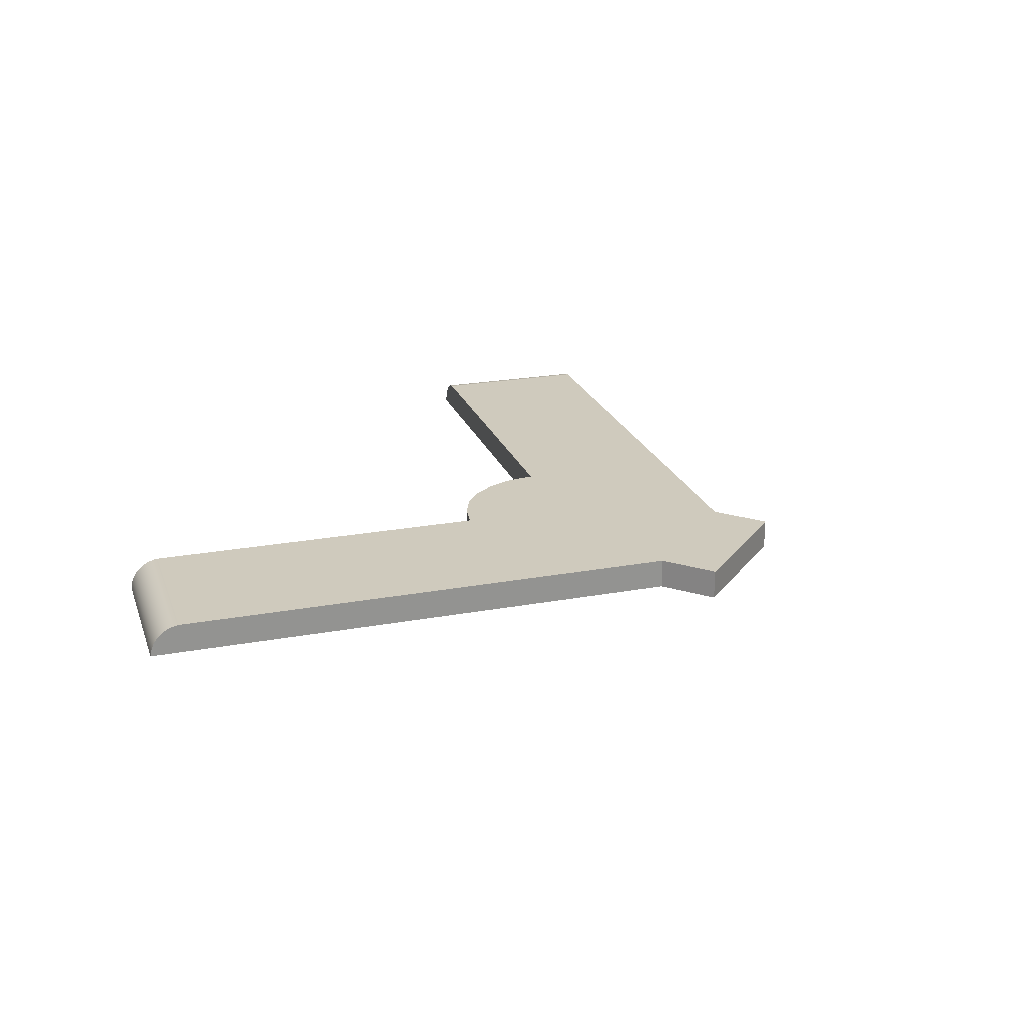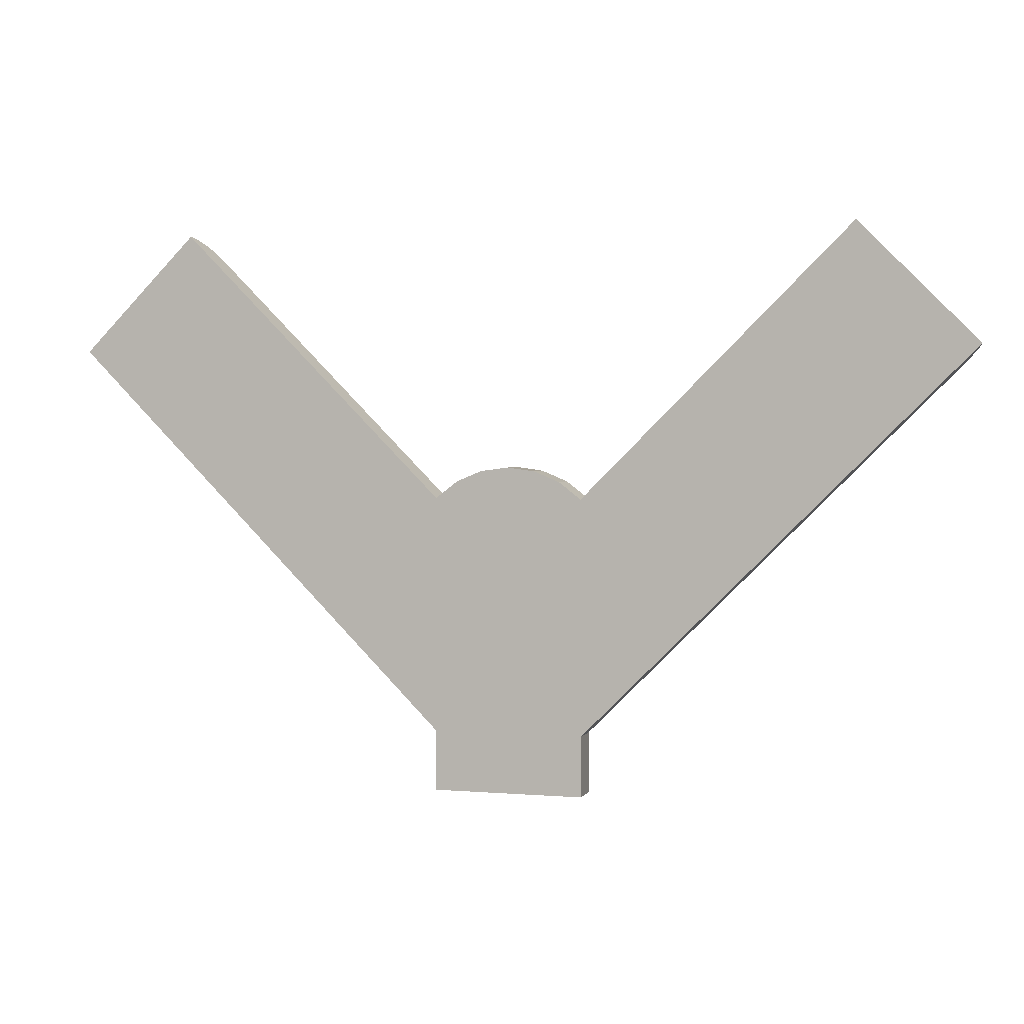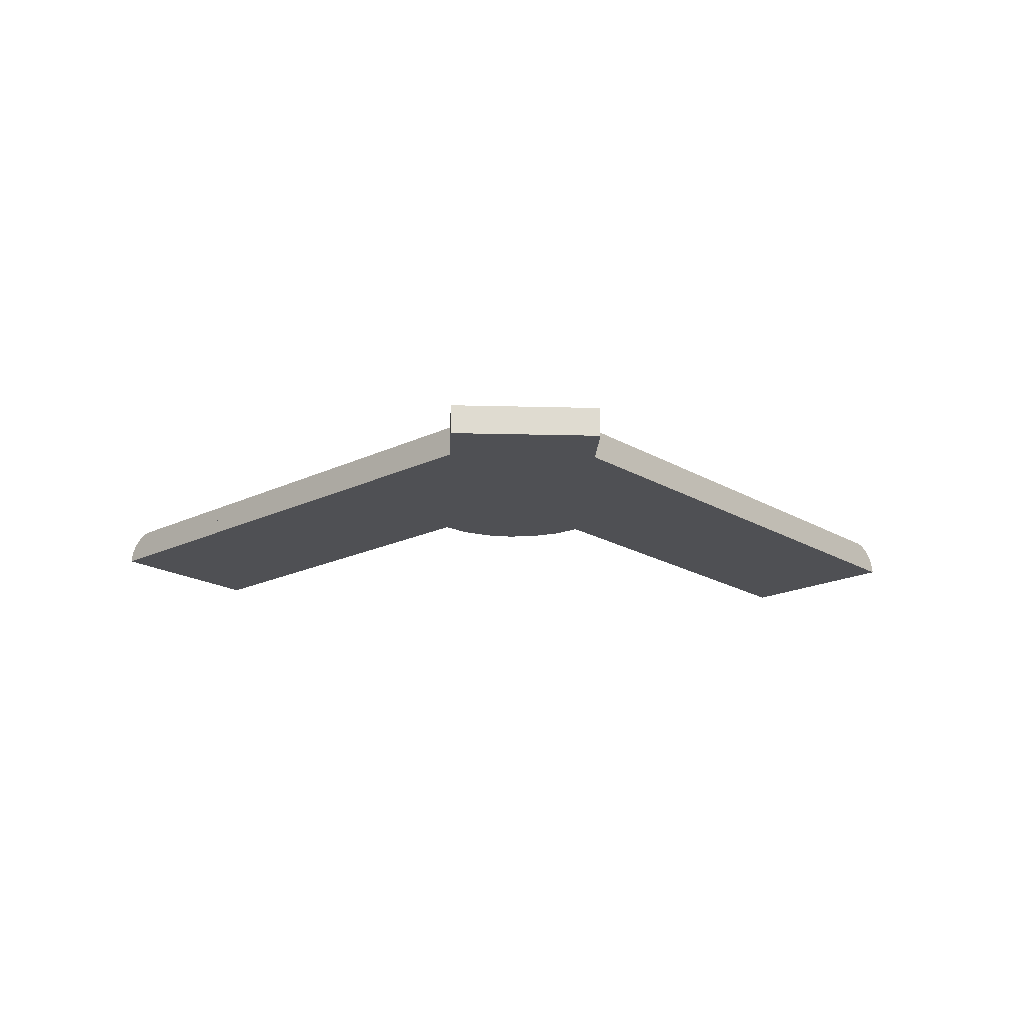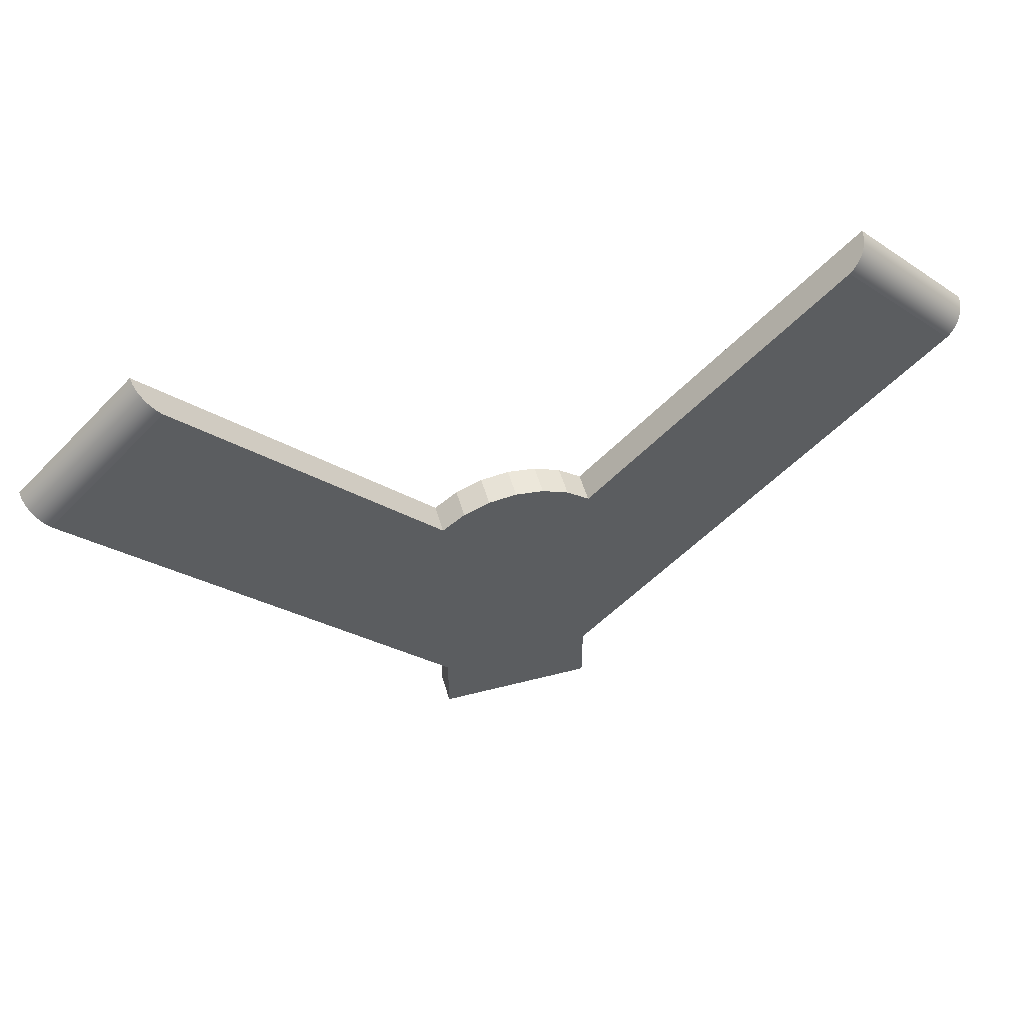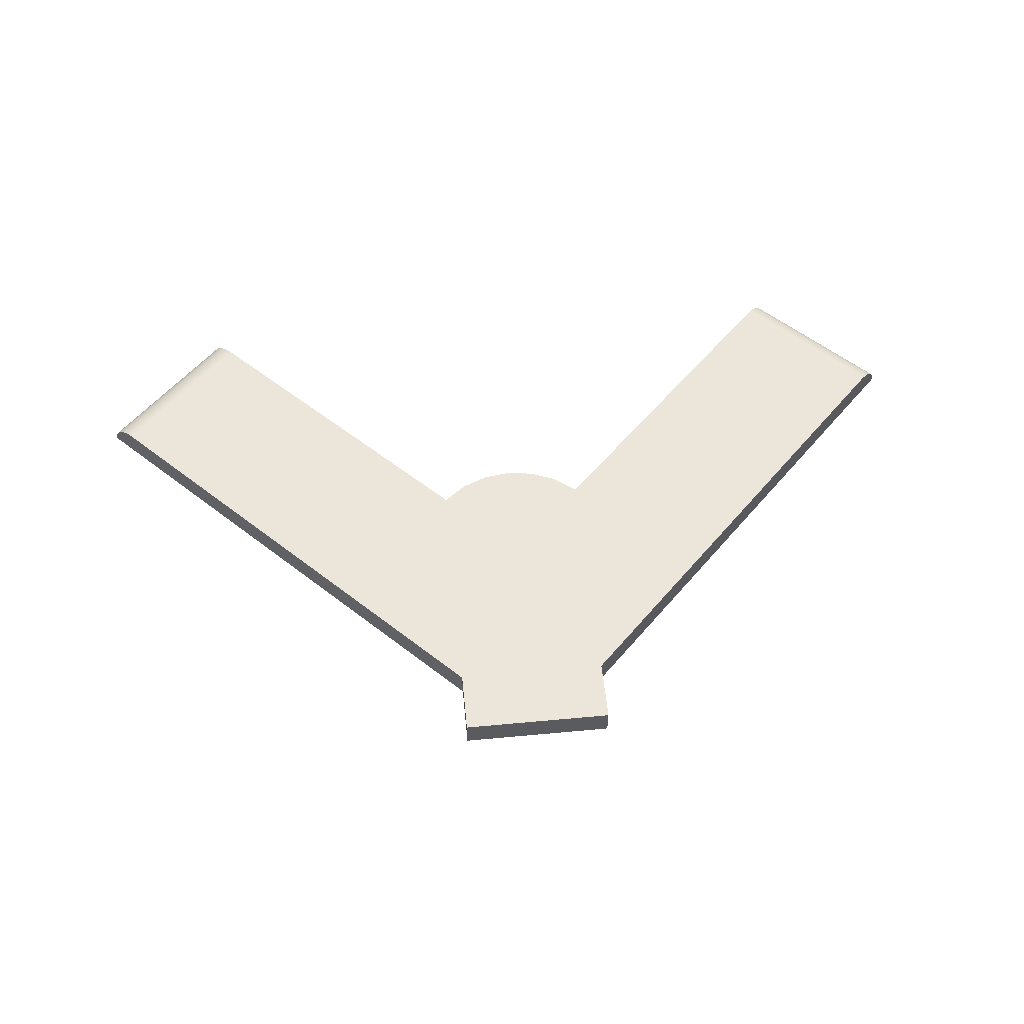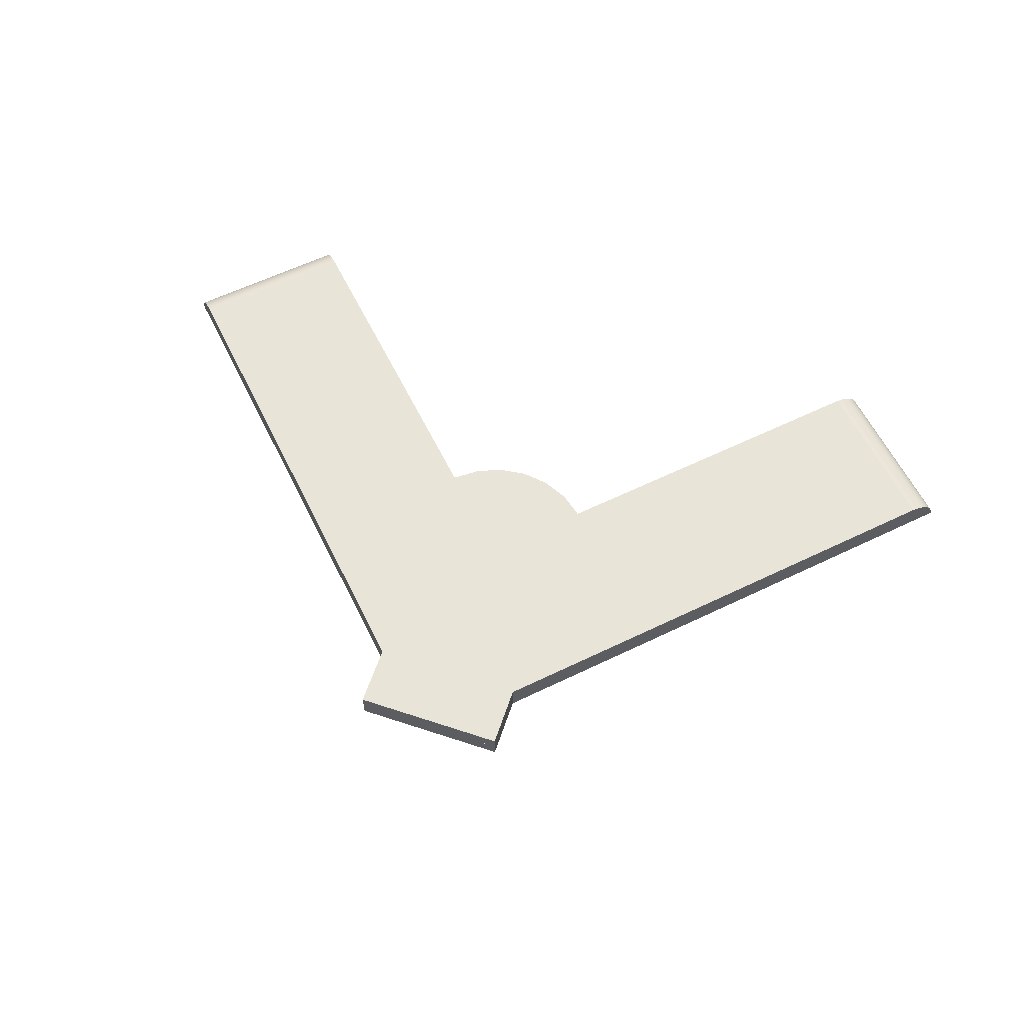
<metadata>
{"format":"obj","ext":"obj","renderer":"f3d","projection":"perspective","resolution":1024,"background":"white","views":[{"elev":22.9,"azim":117.6,"up":"+Y"},{"elev":2.6,"azim":16.6,"up":"+Z"},{"elev":-19.2,"azim":177.2,"up":"+Y"},{"elev":50.8,"azim":164.2,"up":"+Z"},{"elev":55.6,"azim":174.4,"up":"+Y"},{"elev":60.5,"azim":-161.3,"up":"+Y"}]}
</metadata>
<code>
v 0.004439 -0.7086 0.1003
v -0.03227 -0.7288 0.09546
v 0.004439 -0.7288 0.1003
v -0.03227 -0.7086 0.09546
v 0.1057 -0.7288 -0.3364
v 0.04114 -0.7086 0.09546
v 0.004439 -0.6883 0.1003
v 0.1057 -0.7086 -0.3364
v -0.06647 -0.7288 0.08129
v 0.04114 -0.7288 0.09546
v 0.04114 -0.6883 0.09546
v -0.03227 -0.6883 0.09546
v -0.06647 -0.7086 0.08129
v -0.09584 -0.7288 0.05875
v 0.07535 -0.7288 0.08129
v 0.07535 -0.7086 0.08129
v 0.07535 -0.6883 0.08129
v -0.02702 -0.6883 0.07589
v 0.004439 -0.6883 0.08003
v -0.09584 -0.7086 0.05875
v -0.09686 -0.7288 -0.2554
v 0.1047 -0.7288 0.05875
v 0.06522 -0.6883 0.06375
v 0.1047 -0.7086 0.05875
v -0.05634 -0.6883 0.06375
v -0.06647 -0.6883 0.08129
v 0.0359 -0.6883 0.07589
v -0.09686 -0.7086 -0.2554
v -0.09686 -0.7288 -0.3364
v -0.4253 -0.7288 0.3882
v 0.1057 -0.7288 -0.2554
v 0.1047 -0.6883 0.05875
v 0.09039 -0.6883 0.04443
v 0.1057 -0.7086 -0.2554
v 0.1057 -0.6883 -0.02127
v -0.09686 -0.7086 -0.3364
v -0.4253 -0.7086 0.3882
v -0.09584 -0.6883 0.05875
v -0.5829 -0.7288 0.2307
v 0.4342 -0.7288 0.3882
v 0.08494 -0.6883 0.07393
v 0.1057 -0.6883 -0.2554
v 0.4342 -0.7086 0.3882
v -0.08152 -0.6883 0.04443
v -0.09686 -0.6883 -0.3364
v -0.5829 -0.7086 0.2307
v -0.4473 -0.7051 0.4102
v -0.454 -0.7288 0.4169
v 0.5918 -0.7086 0.2307
v 0.5918 -0.7288 0.2307
v 0.1097 -0.6883 0.01925
v 0.1057 -0.6883 -0.3364
v 0.4342 -0.6883 0.3882
v -0.09686 -0.6883 -0.02127
v -0.09686 -0.6883 -0.2554
v -0.4534 -0.7237 0.4164
v -0.4494 -0.7094 0.4123
v -0.1008 -0.6883 0.01925
v -0.4449 -0.7013 0.4078
v -0.6116 -0.7288 0.2593
v -0.5829 -0.6883 0.2307
v 0.4629 -0.7288 0.4169
v 0.09039 -0.6883 -0.1275
v 0.5918 -0.6883 0.2307
v -0.09686 -0.6883 -0.04153
v -0.08152 -0.6883 -0.1275
v -0.4525 -0.7187 0.4154
v -0.4511 -0.7139 0.414
v -0.607 -0.7094 0.2547
v -0.113 -0.6883 -0.01006
v -0.6024 -0.7013 0.2502
v -0.4421 -0.6978 0.405
v -0.611 -0.7237 0.2588
v -0.5865 -0.6891 0.2343
v 0.6204 -0.7288 0.2593
v 0.4623 -0.7237 0.4164
v 0.4378 -0.6891 0.3919
v 0.1057 -0.6883 -0.06179
v 0.06522 -0.6883 -0.1468
v 0.1097 -0.6883 -0.1023
v 0.1219 -0.6883 -0.01006
v -0.1008 -0.6883 -0.1023
v -0.09686 -0.6883 -0.06179
v -0.05634 -0.6883 -0.1468
v -0.4253 -0.6883 0.3882
v -0.6087 -0.7139 0.2565
v -0.6049 -0.7051 0.2526
v -0.113 -0.6883 -0.07299
v -0.5997 -0.6978 0.2474
v -0.4391 -0.6948 0.402
v -0.6101 -0.7187 0.2578
v -0.5901 -0.6904 0.2378
v -0.429 -0.6891 0.3919
v 0.5954 -0.6891 0.2343
v 0.6199 -0.7237 0.2588
v 0.4614 -0.7187 0.4154
v 0.4414 -0.6904 0.3954
v 0.06522 -0.6883 -0.06179
v 0.0359 -0.6883 -0.1589
v 0.1219 -0.6883 -0.07299
v 0.126 -0.6883 -0.04153
v -0.05634 -0.6883 -0.06179
v -0.02702 -0.6883 -0.1589
v -0.1171 -0.6883 -0.04153
v -0.5967 -0.6948 0.2444
v -0.4359 -0.6924 0.3988
v -0.5935 -0.6924 0.2412
v -0.4325 -0.6904 0.3954
v 0.599 -0.6904 0.2378
v 0.619 -0.7187 0.2578
v 0.46 -0.7139 0.414
v 0.4448 -0.6924 0.3988
v 0.004439 -0.6883 -0.1631
v -0.05427 -0.6883 -0.07752
v 0.6024 -0.6924 0.2412
v 0.6176 -0.7139 0.2565
v 0.4583 -0.7094 0.4123
v 0.448 -0.6948 0.402
v -0.0482 -0.6883 -0.09218
v 0.6056 -0.6948 0.2444
v 0.6159 -0.7094 0.2547
v 0.4562 -0.7051 0.4102
v 0.451 -0.6978 0.405
v -0.03854 -0.6883 -0.1048
v 0.6086 -0.6978 0.2474
v 0.6138 -0.7051 0.2526
v 0.4537 -0.7013 0.4078
v 0.6113 -0.7013 0.2502
f 1 2 3
f 2 1 4
f 3 6 1
f 4 9 2
f 6 3 10
f 9 4 13
f 10 16 6
f 13 14 9
f 16 10 15
f 14 13 20
f 24 15 22
f 15 24 16
f 20 30 14
f 21 36 29
f 36 5 29
f 5 34 31
f 40 24 22
f 34 5 8
f 36 21 28
f 5 36 8
f 30 20 37
f 46 21 39
f 49 31 34
f 24 40 43
f 21 46 28
f 31 49 50
f 3 2 1
f 4 1 2
f 2 5 3
f 3 5 2
f 1 6 3
f 2 9 4
f 9 5 2
f 2 5 9
f 3 5 10
f 10 5 3
f 10 3 6
f 13 4 9
f 14 5 9
f 9 5 14
f 10 5 15
f 15 5 10
f 6 16 10
f 9 14 13
f 21 5 14
f 14 5 21
f 15 5 22
f 22 5 15
f 15 10 16
f 20 13 14
f 5 21 29
f 29 21 5
f 30 21 14
f 14 21 30
f 22 5 31
f 31 5 22
f 22 15 24
f 16 24 15
f 14 30 20
f 29 36 21
f 29 5 36
f 21 30 39
f 39 30 21
f 31 34 5
f 22 31 40
f 40 31 22
f 22 24 40
f 8 5 34
f 28 21 36
f 8 36 5
f 37 20 30
f 37 47 20
f 20 47 38
f 48 39 30
f 30 39 48
f 30 46 39
f 39 46 30
f 39 21 46
f 34 31 49
f 40 31 50
f 50 31 40
f 43 40 24
f 49 42 34
f 28 46 21
f 46 30 37
f 37 30 46
f 30 56 37
f 37 57 47
f 38 47 59
f 39 48 60
f 60 48 39
f 56 30 48
f 50 49 31
f 50 62 40
f 40 62 50
f 49 40 50
f 50 40 49
f 40 49 43
f 43 49 40
f 42 49 64
f 37 56 67
f 37 68 57
f 38 59 72
f 50 64 49
f 62 50 75
f 75 50 62
f 37 67 68
f 38 72 90
f 50 94 64
f 95 50 75
f 38 93 85
f 38 90 106
f 50 109 94
f 50 95 110
f 38 108 93
f 38 106 108
f 50 115 109
f 50 110 116
f 50 120 115
f 50 116 121
f 50 125 120
f 50 121 126
f 50 128 125
f 50 126 128
f 7 4 1
f 1 4 7
f 4 8 1
f 1 8 4
f 11 1 6
f 6 1 11
f 1 8 6
f 6 8 1
f 4 7 12
f 12 7 4
f 1 11 7
f 7 11 1
f 13 8 4
f 4 8 13
f 6 17 11
f 11 17 6
f 6 8 16
f 16 8 6
f 18 12 7
f 7 12 18
f 12 13 4
f 4 13 12
f 19 7 11
f 11 7 19
f 20 8 13
f 13 8 20
f 17 6 16
f 16 6 17
f 23 11 17
f 17 11 23
f 16 8 24
f 24 8 16
f 25 12 18
f 18 12 25
f 18 7 19
f 19 7 18
f 13 12 26
f 26 12 13
f 19 11 27
f 27 11 19
f 28 8 20
f 20 8 28
f 26 20 13
f 13 20 26
f 16 32 17
f 17 32 16
f 27 11 23
f 23 11 27
f 23 17 33
f 33 17 23
f 24 8 34
f 34 8 24
f 32 16 24
f 24 16 32
f 25 26 12
f 12 26 25
f 35 25 18
f 18 25 35
f 35 18 19
f 19 18 35
f 35 19 27
f 27 19 35
f 8 28 36
f 36 28 8
f 37 28 20
f 20 28 37
f 20 26 38
f 38 26 20
f 17 32 41
f 41 32 17
f 35 27 23
f 23 27 35
f 33 17 41
f 41 17 33
f 35 23 33
f 33 23 35
f 8 42 34
f 34 42 8
f 24 34 43
f 43 34 24
f 43 32 24
f 24 32 43
f 44 26 25
f 25 26 44
f 35 44 25
f 25 44 35
f 28 45 36
f 36 45 28
f 45 8 36
f 36 8 45
f 28 37 46
f 46 37 28
f 20 47 37
f 44 38 26
f 26 38 44
f 38 47 20
f 33 41 32
f 32 41 33
f 35 33 51
f 51 33 35
f 42 8 52
f 52 8 42
f 34 42 49
f 43 34 49
f 49 34 43
f 32 43 53
f 53 43 32
f 54 44 35
f 35 44 54
f 45 28 55
f 55 28 45
f 8 45 52
f 52 45 8
f 46 55 28
f 28 55 46
f 37 56 30
f 47 57 37
f 58 38 44
f 44 38 58
f 59 47 38
f 48 30 56
f 39 61 46
f 46 61 39
f 40 53 43
f 43 53 40
f 33 32 51
f 51 32 33
f 52 63 42
f 42 63 52
f 64 49 42
f 51 32 53
f 53 32 51
f 54 58 44
f 44 58 54
f 55 66 45
f 45 66 55
f 45 66 52
f 52 66 45
f 55 46 61
f 61 46 55
f 67 56 37
f 57 68 37
f 69 47 57
f 57 47 69
f 70 38 58
f 58 38 70
f 47 71 59
f 59 71 47
f 72 59 38
f 60 56 48
f 48 56 60
f 73 39 60
f 60 39 73
f 39 74 61
f 61 74 39
f 49 64 50
f 76 40 62
f 62 40 76
f 40 77 53
f 53 77 40
f 52 79 63
f 63 79 52
f 80 42 63
f 63 42 80
f 42 80 64
f 64 80 42
f 51 53 81
f 81 53 51
f 82 58 54
f 54 58 82
f 83 54 65
f 65 54 83
f 55 82 66
f 66 82 55
f 52 66 84
f 84 66 52
f 85 55 61
f 61 55 85
f 73 67 56
f 56 67 73
f 68 67 37
f 86 57 68
f 68 57 86
f 47 69 87
f 87 69 47
f 57 86 69
f 69 86 57
f 70 85 38
f 38 85 70
f 88 70 58
f 58 70 88
f 71 47 87
f 87 47 71
f 89 59 71
f 71 59 89
f 59 89 72
f 72 89 59
f 90 72 38
f 56 60 73
f 73 60 56
f 39 73 91
f 91 73 39
f 39 92 74
f 74 92 39
f 61 93 74
f 74 93 61
f 64 94 50
f 75 50 95
f 76 75 62
f 62 75 76
f 40 76 96
f 96 76 40
f 40 97 77
f 77 97 40
f 64 77 53
f 53 77 64
f 52 99 79
f 79 99 52
f 79 78 63
f 63 78 79
f 64 80 100
f 100 80 64
f 81 53 101
f 101 53 81
f 88 58 82
f 82 58 88
f 83 82 54
f 54 82 83
f 55 88 82
f 82 88 55
f 82 83 66
f 66 83 82
f 66 102 84
f 84 102 66
f 52 84 103
f 103 84 52
f 55 85 104
f 104 85 55
f 93 61 85
f 85 61 93
f 67 73 91
f 91 73 67
f 91 68 67
f 67 68 91
f 68 91 86
f 86 91 68
f 39 69 87
f 87 69 39
f 39 86 69
f 69 86 39
f 85 70 104
f 104 70 85
f 85 93 38
f 70 88 104
f 104 88 70
f 39 87 71
f 71 87 39
f 39 71 89
f 89 71 39
f 105 72 89
f 89 72 105
f 72 105 90
f 90 105 72
f 106 90 38
f 39 91 86
f 86 91 39
f 39 107 92
f 92 107 39
f 74 108 92
f 92 108 74
f 108 74 93
f 93 74 108
f 94 109 50
f 77 64 94
f 94 64 77
f 110 95 50
f 75 76 95
f 95 76 75
f 96 95 76
f 76 95 96
f 40 96 111
f 111 96 40
f 40 112 97
f 97 112 40
f 94 97 77
f 77 97 94
f 64 101 53
f 53 101 64
f 52 113 99
f 99 113 52
f 64 100 101
f 101 100 64
f 100 81 101
f 101 81 100
f 55 104 88
f 88 104 55
f 52 103 113
f 113 103 52
f 93 108 38
f 39 89 105
f 105 89 39
f 107 90 105
f 105 90 107
f 90 107 106
f 106 107 90
f 108 106 38
f 39 105 107
f 107 105 39
f 92 106 107
f 107 106 92
f 106 92 108
f 108 92 106
f 109 115 50
f 97 94 109
f 109 94 97
f 95 96 110
f 110 96 95
f 116 110 50
f 111 110 96
f 96 110 111
f 40 111 117
f 117 111 40
f 40 118 112
f 112 118 40
f 109 112 97
f 97 112 109
f 115 120 50
f 112 109 115
f 115 109 112
f 110 111 116
f 116 111 110
f 121 116 50
f 117 116 111
f 111 116 117
f 40 117 122
f 122 117 40
f 40 123 118
f 118 123 40
f 115 118 112
f 112 118 115
f 114 98 119
f 119 98 114
f 120 125 50
f 118 115 120
f 120 115 118
f 116 117 121
f 121 117 116
f 126 121 50
f 122 121 117
f 117 121 122
f 40 122 127
f 127 122 40
f 40 127 123
f 123 127 40
f 120 123 118
f 118 123 120
f 119 98 124
f 124 98 119
f 125 128 50
f 123 120 125
f 125 120 123
f 121 122 126
f 126 122 121
f 128 126 50
f 128 122 127
f 127 122 128
f 125 127 123
f 123 127 125
f 127 125 128
f 128 125 127
f 122 128 126
f 126 128 122

</code>
